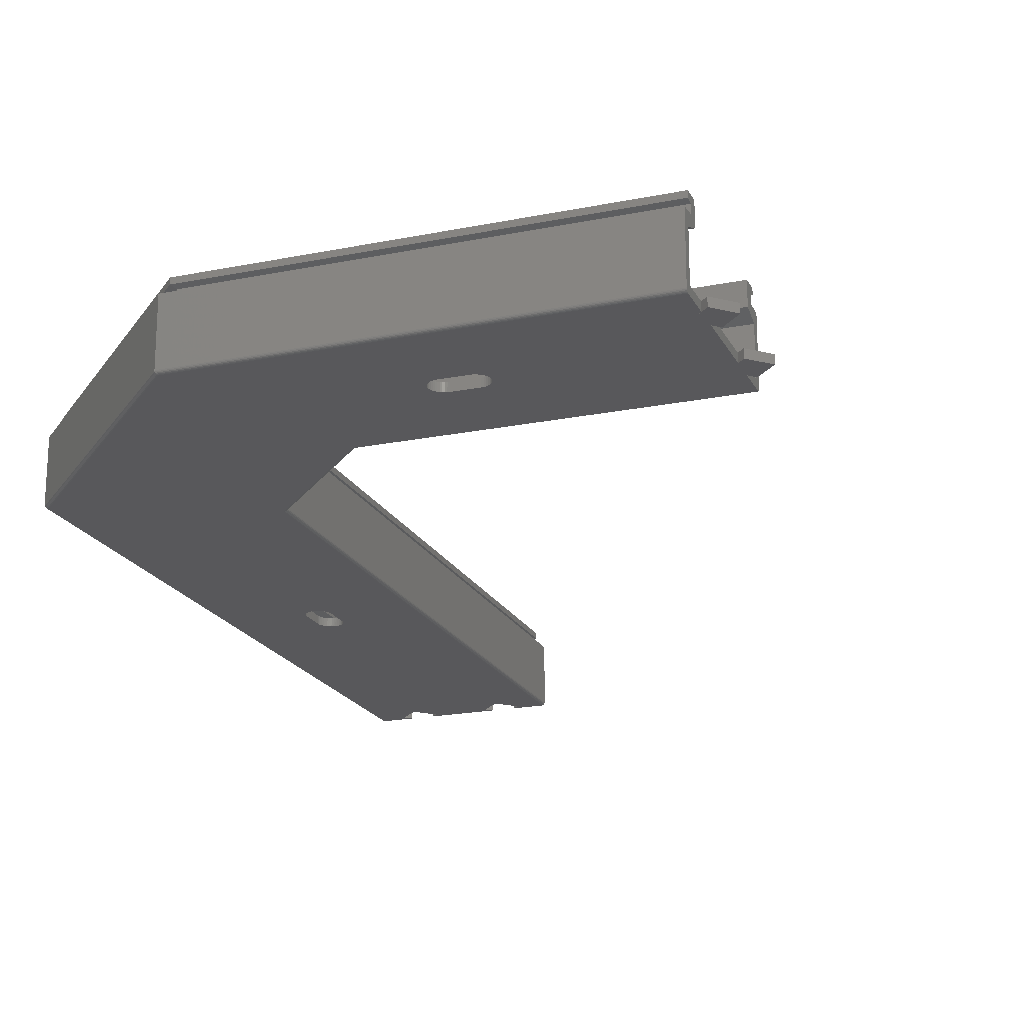
<metadata>
{"format":"stl","ext":"stl","renderer":"f3d","projection":"perspective","resolution":1024,"background":"white","views":[{"elev":-20.1,"azim":20.4,"up":"+Z"}]}
</metadata>
<code>
# stl→obj: 423 verts, 876 faces
v 35.56 0.4947 -6.494
v 35.55 0.4947 -6.494
v 35.56 0.5017 -6.494
v 100 0.4947 -6.494
v 98.11 7.495 -6.494
v 100 5.596 -6.494
v 71.68 14.99 -6.494
v 98.11 22.49 -6.494
v 70.86 13.38 -6.494
v 71.66 14.68 -6.494
v 71.58 14.38 -6.494
v 71.46 14.09 -6.494
v 71.3 13.82 -6.494
v 71.09 13.58 -6.494
v 70.59 13.21 -6.494
v 70.3 13.09 -6.494
v 69.99 13.02 -6.494
v 69.68 12.99 -6.494
v 65.68 12.99 -6.494
v 35.57 0.4947 -6.494
v 65.37 13.02 -6.494
v 63.7 14.68 -6.494
v 47.57 29.49 -6.494
v 63.68 14.99 -6.494
v 63.78 14.38 -6.494
v 63.9 14.09 -6.494
v 64.06 13.82 -6.494
v 64.27 13.58 -6.494
v 65.06 13.09 -6.494
v 64.77 13.21 -6.494
v 64.5 13.38 -6.494
v 35.57 0.4876 -6.494
v 29.5 47.57 -6.494
v 17 94.67 -6.494
v 29.5 150 -6.494
v 16.98 94.99 -6.494
v 16.78 95.58 -6.494
v 16.9 95.29 -6.494
v 17 90.67 -6.494
v 0.5071 35.55 -6.494
v 16.98 90.36 -6.494
v 16.9 90.06 -6.494
v 16.78 89.77 -6.494
v 16.62 89.5 -6.494
v 16.41 89.26 -6.494
v 16.18 89.06 -6.494
v 0.5 35.56 -6.494
v 15.91 88.89 -6.494
v 15.62 88.77 -6.494
v 15.31 88.7 -6.494
v 14.38 88.77 -6.494
v 15 88.67 -6.494
v 14.69 88.7 -6.494
v 14.09 88.89 -6.494
v 13.82 89.06 -6.494
v 13.59 89.26 -6.494
v 13.38 89.5 -6.494
v 0.5 150 -6.494
v 13 94.67 -6.494
v 13 90.67 -6.494
v 7.5 146.1 -6.494
v 10.4 149 -6.494
v 13.02 90.36 -6.494
v 13.1 90.06 -6.494
v 13.22 89.77 -6.494
v 100 20.6 -6.494
v 100 9.394 -6.494
v 100 29.49 -6.494
v 100 24.39 -6.494
v 71.66 15.31 -6.494
v 71.58 15.61 -6.494
v 71.46 15.9 -6.494
v 71.3 16.17 -6.494
v 71.09 16.41 -6.494
v 70.86 16.61 -6.494
v 70.59 16.78 -6.494
v 70.3 16.9 -6.494
v 69.99 16.97 -6.494
v 69.68 16.99 -6.494
v 65.68 16.99 -6.494
v 65.37 16.97 -6.494
v 65.06 16.9 -6.494
v 64.77 16.78 -6.494
v 64.5 16.61 -6.494
v 64.27 16.41 -6.494
v 64.06 16.17 -6.494
v 63.9 15.9 -6.494
v 63.78 15.61 -6.494
v 63.7 15.31 -6.494
v 25.4 149 -6.494
v 24.4 150 -6.494
v 16.62 95.85 -6.494
v 22.5 146.1 -6.494
v 16.41 96.09 -6.494
v 16.18 96.29 -6.494
v 15.91 96.46 -6.494
v 15.62 96.58 -6.494
v 15.31 96.65 -6.494
v 15 96.67 -6.494
v 14.69 96.65 -6.494
v 14.38 96.58 -6.494
v 14.09 96.46 -6.494
v 13.82 96.29 -6.494
v 13.59 96.09 -6.494
v 13.38 95.85 -6.494
v 13.22 95.58 -6.494
v 13.1 95.29 -6.494
v 13.02 94.99 -6.494
v 19.6 149 -6.494
v 20.6 150 -6.494
v 9.399 150 -6.494
v 0.5 35.55 -6.494
v 4.601 149 -6.494
v 5.601 150 -6.494
v 0.02414 35.35 -6.114
v 0.03033 35.36 -6.153
v 0.03033 35.35 -6.153
v 0.006155 35.35 -6
v 0.006155 150 -6
v 0.03033 150 -6.153
v 0.3474 150 -6.47
v 0.3474 35.49 -6.47
v 0.3474 35.48 -6.47
v 29.65 47.63 -6.47
v 29.65 150 -6.47
v 29.99 47.77 3.806
v 29.99 150 -6
v 29.99 150 3.806
v 29.99 47.77 -6
v 0.006155 35.35 3.806
v 0.006155 150 3.806
v 0.1005 35.39 -6.29
v 0.1005 150 -6.29
v 0.1005 35.38 -6.29
v 29.79 47.69 -6.4
v 29.79 150 -6.4
v 1.5 150 6.494
v 4 37.01 6.494
v 4 150 6.494
v 1.5 35.97 6.494
v 1.507 35.96 6.494
v 1.5 35.96 6.494
v 37.01 3.995 6.494
v 100 1.495 6.494
v 100 3.995 6.494
v 35.99 1.495 6.494
v 35.97 1.502 6.494
v 35.98 1.495 6.494
v 35.98 1.488 6.494
v 35.97 1.495 6.494
v 26 150 6.494
v 28.5 47.16 6.494
v 28.5 150 6.494
v 26 46.12 6.494
v 26.01 46.11 6.494
v 26 46.11 6.494
v 47.16 28.49 6.494
v 100 25.99 6.494
v 100 28.49 6.494
v 46.13 25.99 6.494
v 46.12 26 6.494
v 46.12 25.99 6.494
v 46.11 25.99 6.494
v 0.2097 150 -6.4
v 0.2097 35.44 -6.4
v 0.2097 35.43 -6.4
v 29.97 150 -6.153
v 29.97 47.76 -6.153
v 29.9 47.73 -6.29
v 29.9 150 -6.29
v 0.008704 35.35 3.806
v 0.02414 35.35 3.807
v 0.008704 35.35 -6
v 0.02414 35.35 -6.069
v 1.3 150 -5.2
v 5.601 150 -5.2
v 2.5 150 5.3
v 1.5 150 5.556
v 4 150 2.971
v 2.5 150 4
v 1.3 150 1.9
v 27.5 150 5.3
v 28.5 150 5.556
v 26 150 2.971
v 27.5 150 4
v 28.7 150 1.9
v 28.7 150 -5.2
v 24.4 150 -5.2
v 9.399 150 -5.2
v 20.6 150 -5.2
v 28.5 47.16 5.556
v 27.5 46.74 5.3
v 27.5 46.74 4
v 1.5 35.97 5.556
v 1.5 35.96 5.556
v 2.5 36.39 4
v 2.5 36.39 5.3
v 2.5 36.38 4
v 2.5 36.38 5.3
v 1.3 35.89 1.9
v 1.3 35.89 -5.2
v 28.7 47.24 -5.2
v 28.7 47.24 1.9
v 28.7 47.23 -5.2
v 28.7 47.23 1.9
v 4.601 149 -5.2
v 17 94.67 -5.2
v 22.5 146.1 -5.2
v 25.4 149 -5.2
v 28.71 47.23 -5.2
v 47.23 28.69 -5.2
v 47.24 28.7 -5.2
v 35.89 1.295 -5.2
v 16.62 95.85 -5.2
v 7.5 146.1 -5.2
v 19.6 149 -5.2
v 16.98 94.99 -5.2
v 16.98 90.36 -5.2
v 17 90.67 -5.2
v 16.9 90.06 -5.2
v 16.78 89.77 -5.2
v 16.62 89.5 -5.2
v 16.41 89.26 -5.2
v 16.18 89.06 -5.2
v 15.91 88.89 -5.2
v 15.62 88.77 -5.2
v 15.31 88.7 -5.2
v 15 88.67 -5.2
v 14.69 88.7 -5.2
v 14.38 88.77 -5.2
v 14.09 88.89 -5.2
v 13.82 89.06 -5.2
v 13.59 89.26 -5.2
v 13.38 89.5 -5.2
v 13.22 89.77 -5.2
v 13.1 90.06 -5.2
v 13.02 94.99 -5.2
v 13 94.67 -5.2
v 13 90.67 -5.2
v 13.02 90.36 -5.2
v 16.9 95.29 -5.2
v 16.78 95.58 -5.2
v 16.41 96.09 -5.2
v 16.18 96.29 -5.2
v 15.91 96.46 -5.2
v 15.62 96.58 -5.2
v 15.31 96.65 -5.2
v 15 96.67 -5.2
v 10.4 149 -5.2
v 14.69 96.65 -5.2
v 14.38 96.58 -5.2
v 14.09 96.46 -5.2
v 13.82 96.29 -5.2
v 13.59 96.09 -5.2
v 13.38 95.85 -5.2
v 13.1 95.29 -5.2
v 13.22 95.58 -5.2
v 100 28.69 -5.2
v 98.11 22.49 -5.2
v 100 24.39 -5.2
v 71.68 14.99 -5.2
v 98.11 7.495 -5.2
v 70.86 16.61 -5.2
v 71.66 15.31 -5.2
v 71.58 15.61 -5.2
v 71.46 15.9 -5.2
v 71.3 16.17 -5.2
v 71.09 16.41 -5.2
v 70.59 16.78 -5.2
v 70.3 16.9 -5.2
v 69.99 16.97 -5.2
v 47.25 28.69 -5.2
v 69.68 16.99 -5.2
v 65.68 16.99 -5.2
v 65.37 16.97 -5.2
v 63.78 15.61 -5.2
v 63.7 15.31 -5.2
v 63.9 15.9 -5.2
v 64.06 16.17 -5.2
v 64.27 16.41 -5.2
v 64.5 16.61 -5.2
v 64.77 16.78 -5.2
v 65.06 16.9 -5.2
v 100 9.394 -5.2
v 100 20.6 -5.2
v 100 1.295 -5.2
v 100 5.596 -5.2
v 71.66 14.68 -5.2
v 71.58 14.38 -5.2
v 71.46 14.09 -5.2
v 71.3 13.82 -5.2
v 71.09 13.58 -5.2
v 70.86 13.38 -5.2
v 70.59 13.21 -5.2
v 70.3 13.09 -5.2
v 69.99 13.02 -5.2
v 69.68 12.99 -5.2
v 65.68 12.99 -5.2
v 65.37 13.02 -5.2
v 65.06 13.09 -5.2
v 63.68 14.99 -5.2
v 63.7 14.68 -5.2
v 63.78 14.38 -5.2
v 63.9 14.09 -5.2
v 64.06 13.82 -5.2
v 47.24 28.69 -5.2
v 64.77 13.21 -5.2
v 64.5 13.38 -5.2
v 64.27 13.58 -5.2
v 4 37.01 2.971
v 26 46.12 2.971
v 26 46.11 2.971
v 0.0374 35.36 -6.153
v 0.1075 35.38 -6.29
v 0.2168 35.43 -6.4
v 0.3545 35.49 -6.47
v 1.507 35.96 5.556
v 2.507 36.38 5.3
v 2.507 36.38 4
v 26.01 46.11 2.971
v 28.71 47.23 1.9
v 35.44 0.2044 -6.4
v 35.51 0.335 -6.47
v 35.45 0.1973 -6.4
v 35.5 0.3421 -6.47
v 35.44 0.2115 -6.4
v 35.49 0.3491 -6.47
v 35.4 0.09513 -6.29
v 35.4 0.08806 -6.29
v 35.39 0.1022 -6.29
v 35.37 0.02499 -6.153
v 35.38 0.01792 -6.153
v 35.36 0.03206 -6.153
v 47.69 29.78 -6.4
v 47.74 29.89 -6.29
v 35.36 0.000816 -6
v 35.37 0.01173 -6.114
v 35.36 -0.0009868 -6
v 35.36 0.003365 -6
v 35.36 0.0188 -6.069
v 47.77 29.96 -6.153
v 47.78 29.99 -6
v 47.78 29.99 3.806
v 47.64 29.65 -6.47
v 35.36 -0.0009868 3.806
v 35.36 0.000816 3.806
v 35.36 0.003365 3.806
v 35.37 0.01173 3.807
v 35.37 0.01173 -6.069
v 47.16 28.49 5.556
v 46.75 27.49 4
v 46.75 27.49 5.3
v 35.98 1.495 5.556
v 35.98 1.488 5.556
v 35.97 1.502 5.556
v 36.39 2.495 4
v 36.4 2.488 5.3
v 36.39 2.495 5.3
v 36.4 2.488 4
v 36.38 2.502 4
v 36.38 2.502 5.3
v 35.36 0.0188 3.807
v 35.89 1.295 1.9
v 47.25 28.69 1.9
v 47.24 28.69 1.9
v 47.24 28.7 1.9
v 37.01 3.995 2.971
v 46.12 25.99 2.971
v 46.13 25.99 2.971
v 46.12 26 2.971
v 35.51 0.3421 -6.47
v 35.45 0.2044 -6.4
v 35.41 0.09513 -6.29
v 35.38 0.02499 -6.153
v 35.99 1.495 5.556
v 36.4 2.495 5.3
v 36.4 2.495 4
v 100 29.99 -6
v 100 29.99 3.806
v 100 29.89 -6.29
v 100 29.96 -6.153
v 100 0.3421 -6.47
v 35.49 0.3421 -6.47
v 100 29.65 -6.47
v 100 29.78 -6.4
v 100 0.02499 -6.153
v 100 0.09513 -6.29
v 35.39 0.09513 -6.29
v 35.36 0.02499 -6.153
v 100 0.2044 -6.4
v 35.43 0.2044 -6.4
v 35.36 0.0188 -6.114
v 100 0.000816 -6
v 100 0.000816 3.806
v 100 2.495 5.3
v 100 3.995 2.971
v 100 1.495 5.556
v 100 2.495 4
v 100 1.295 1.9
v 100 27.49 5.3
v 100 28.49 5.556
v 100 25.99 2.971
v 100 28.69 1.9
v 100 27.49 4
v 35.97 1.495 5.556
v 36.38 2.495 4
v 36.38 2.495 5.3
v 47.23 28.69 1.9
v 103.9 7.495 -5.2
v 101 10.39 -5.2
v 101 4.596 -5.2
v 103.9 22.49 -5.2
v 101 25.39 -5.2
v 101 19.6 -5.2
v 46.11 25.99 2.971
v 101 10.39 -6.5
v 98.11 7.495 -6.5
v 103.9 7.495 -6.5
v 101 4.596 -6.5
v 98.11 22.49 -6.5
v 101 19.6 -6.5
v 101 25.39 -6.5
v 103.9 22.49 -6.5
f 1 2 3
f 4 5 6
f 5 7 8
f 9 5 4
f 5 10 7
f 5 11 10
f 5 12 11
f 5 13 12
f 5 14 13
f 5 9 14
f 4 15 9
f 4 16 15
f 4 17 16
f 4 18 17
f 4 19 18
f 20 19 4
f 19 20 21
f 22 23 24
f 20 22 25
f 20 25 26
f 20 26 27
f 20 27 28
f 21 20 29
f 20 30 29
f 20 31 30
f 20 28 31
f 22 20 23
f 1 20 32
f 3 20 1
f 20 3 23
f 3 33 23
f 34 35 33
f 36 35 34
f 37 35 38
f 34 33 39
f 40 33 3
f 33 41 39
f 33 42 41
f 33 43 42
f 33 44 43
f 33 45 44
f 33 46 45
f 47 33 40
f 33 48 46
f 33 49 48
f 33 50 49
f 51 33 47
f 33 52 50
f 33 53 52
f 33 51 53
f 51 47 54
f 54 47 55
f 55 47 56
f 56 47 57
f 58 59 60
f 59 61 62
f 47 60 63
f 59 58 61
f 64 47 63
f 65 47 64
f 57 47 65
f 5 66 67
f 66 5 8
f 8 68 69
f 70 8 7
f 71 8 70
f 72 8 71
f 73 8 72
f 74 8 73
f 75 8 74
f 8 75 68
f 76 68 75
f 77 68 76
f 78 68 77
f 23 78 79
f 23 79 80
f 23 80 81
f 23 81 82
f 78 23 68
f 83 23 82
f 84 23 83
f 85 23 84
f 86 23 85
f 87 23 86
f 88 23 87
f 89 23 88
f 23 89 24
f 35 90 91
f 38 35 36
f 92 35 37
f 35 93 90
f 35 92 93
f 94 93 92
f 95 93 94
f 96 93 95
f 97 93 96
f 98 93 97
f 99 93 98
f 100 93 99
f 93 100 62
f 62 100 101
f 62 101 102
f 62 102 103
f 62 103 104
f 62 104 105
f 62 105 106
f 62 106 107
f 62 107 108
f 62 108 59
f 93 62 109
f 62 110 109
f 110 62 111
f 47 40 112
f 60 47 58
f 113 58 114
f 61 58 113
f 115 116 117
f 116 115 118
f 118 115 118
f 116 119 120
f 119 116 118
f 121 47 122
f 47 121 58
f 122 112 123
f 112 122 47
f 35 124 33
f 124 35 125
f 126 127 128
f 127 126 129
f 118 130 118
f 130 118 130
f 118 131 119
f 131 118 130
f 132 120 133
f 120 132 116
f 134 116 132
f 116 134 117
f 125 135 124
f 135 125 136
f 137 138 139
f 138 137 140
f 138 140 141
f 141 140 142
f 143 144 145
f 143 146 144
f 147 146 143
f 146 148 149
f 146 147 148
f 138 147 143
f 147 138 141
f 148 147 150
f 151 152 153
f 152 151 154
f 152 154 155
f 155 154 156
f 157 158 159
f 157 160 158
f 161 160 157
f 160 162 160
f 160 161 162
f 152 161 157
f 161 152 155
f 162 161 163
f 164 122 165
f 122 164 121
f 165 123 166
f 123 165 122
f 129 167 127
f 167 129 168
f 136 169 135
f 169 136 170
f 165 133 164
f 133 165 132
f 166 132 165
f 132 166 134
f 168 170 167
f 170 168 169
f 171 172 130
f 172 171 172
f 118 171 130
f 118 173 171
f 118 174 173
f 174 118 115
f 114 175 176
f 175 58 119
f 119 58 120
f 120 58 133
f 133 58 164
f 175 114 58
f 164 58 121
f 177 137 139
f 137 177 178
f 179 177 139
f 177 179 180
f 181 180 179
f 180 181 131
f 119 181 175
f 181 119 131
f 182 153 183
f 153 182 151
f 184 182 185
f 182 184 151
f 186 185 128
f 185 186 184
f 127 186 128
f 186 127 187
f 35 187 127
f 35 127 167
f 35 167 170
f 35 170 136
f 35 136 125
f 91 187 35
f 187 91 188
f 110 189 190
f 189 110 111
f 152 183 153
f 183 152 191
f 192 185 182
f 185 192 193
f 185 126 128
f 126 185 193
f 182 191 192
f 191 182 183
f 194 137 178
f 137 194 140
f 195 140 194
f 140 195 142
f 196 177 180
f 177 196 197
f 198 197 196
f 197 198 199
f 196 172 198
f 130 172 196
f 172 130 130
f 131 196 180
f 196 131 130
f 178 197 194
f 197 178 177
f 194 199 195
f 199 194 197
f 200 175 181
f 175 200 201
f 202 186 187
f 186 202 203
f 204 203 202
f 203 204 205
f 176 175 206
f 207 202 187
f 208 187 209
f 209 187 188
f 210 211 212
f 204 211 210
f 211 204 213
f 214 187 208
f 215 208 216
f 187 217 207
f 218 202 219
f 220 202 218
f 221 202 220
f 222 202 221
f 223 202 222
f 224 202 223
f 225 202 224
f 226 202 225
f 227 202 226
f 228 202 227
f 229 202 228
f 230 202 229
f 201 202 230
f 202 201 204
f 201 230 231
f 201 231 232
f 201 232 233
f 201 233 234
f 201 234 235
f 201 235 236
f 237 175 238
f 238 175 239
f 175 215 206
f 201 239 175
f 204 201 213
f 240 201 236
f 239 201 240
f 219 202 207
f 187 241 217
f 187 242 241
f 187 214 242
f 208 243 214
f 208 244 243
f 208 245 244
f 208 246 245
f 208 247 246
f 248 208 215
f 215 216 249
f 208 248 247
f 248 215 250
f 250 215 251
f 251 215 252
f 252 215 253
f 253 215 254
f 254 215 255
f 175 255 215
f 256 175 237
f 257 175 256
f 255 175 257
f 190 249 216
f 249 190 189
f 258 259 260
f 259 261 262
f 263 259 258
f 259 264 261
f 259 265 264
f 259 266 265
f 259 267 266
f 259 268 267
f 259 263 268
f 258 269 263
f 258 270 269
f 258 271 270
f 272 271 258
f 271 272 273
f 273 272 274
f 274 272 275
f 276 272 277
f 278 272 276
f 279 272 278
f 280 272 279
f 272 280 272
f 281 272 280
f 282 272 281
f 283 272 282
f 275 272 283
f 259 284 285
f 284 259 262
f 262 286 287
f 288 262 261
f 289 262 288
f 290 262 289
f 291 262 290
f 292 262 291
f 293 262 292
f 262 293 286
f 294 286 293
f 295 286 294
f 296 286 295
f 297 286 296
f 298 286 297
f 213 298 299
f 213 299 300
f 277 272 301
f 301 272 302
f 213 302 272
f 302 213 303
f 303 213 304
f 304 213 305
f 211 272 306
f 213 272 211
f 298 213 286
f 307 213 300
f 308 213 307
f 309 213 308
f 305 213 309
f 181 310 200
f 310 181 179
f 184 203 311
f 203 184 186
f 311 205 312
f 205 311 203
f 138 179 139
f 179 138 310
f 311 151 184
f 151 311 154
f 312 154 311
f 154 312 156
f 313 115 117
f 115 313 174
f 134 313 117
f 134 314 313
f 166 314 134
f 166 315 314
f 123 315 166
f 123 316 315
f 112 316 123
f 316 112 40
f 195 141 142
f 195 317 141
f 199 317 195
f 199 318 317
f 198 318 199
f 198 319 318
f 172 198 172
f 198 172 319
f 312 155 156
f 312 320 155
f 205 320 312
f 205 321 320
f 204 321 205
f 321 204 210
f 208 109 216
f 109 208 93
f 93 209 90
f 209 93 208
f 109 190 216
f 190 109 110
f 90 188 91
f 188 90 209
f 61 249 62
f 249 61 215
f 62 189 111
f 189 62 249
f 206 114 176
f 114 206 113
f 215 113 206
f 113 215 61
f 41 219 39
f 219 41 218
f 239 59 238
f 59 239 60
f 42 218 41
f 218 42 220
f 34 217 36
f 217 34 207
f 55 233 232
f 233 55 56
f 48 226 225
f 226 48 49
f 236 63 240
f 63 236 64
f 233 57 234
f 57 233 56
f 102 251 252
f 251 102 101
f 39 207 34
f 207 39 219
f 92 243 94
f 243 92 214
f 44 221 43
f 221 44 222
f 53 230 229
f 230 53 51
f 50 228 227
f 228 50 52
f 234 65 235
f 65 234 57
f 240 60 239
f 60 240 63
f 98 246 247
f 246 98 97
f 257 105 255
f 105 257 106
f 256 106 257
f 106 256 107
f 238 108 237
f 108 238 59
f 38 242 37
f 242 38 241
f 36 241 38
f 241 36 217
f 37 214 92
f 214 37 242
f 43 220 42
f 220 43 221
f 45 224 223
f 224 45 46
f 45 222 44
f 222 45 223
f 51 231 230
f 231 51 54
f 49 227 226
f 227 49 50
f 235 64 236
f 64 235 65
f 101 250 251
f 250 101 100
f 100 248 250
f 248 100 99
f 99 247 248
f 247 99 98
f 97 245 246
f 245 97 96
f 96 244 245
f 244 96 95
f 95 243 244
f 243 95 94
f 255 104 254
f 104 255 105
f 104 253 254
f 253 104 103
f 103 252 253
f 252 103 102
f 237 107 256
f 107 237 108
f 46 225 224
f 225 46 48
f 54 232 231
f 232 54 55
f 52 229 228
f 229 52 53
f 322 323 324
f 323 322 325
f 326 316 327
f 316 326 315
f 328 324 329
f 324 328 322
f 330 315 326
f 315 330 314
f 329 331 328
f 331 329 332
f 330 313 314
f 313 330 333
f 334 169 335
f 169 334 135
f 336 337 338
f 331 337 336
f 337 331 332
f 174 339 173
f 313 339 174
f 339 313 340
f 340 313 333
f 341 169 168
f 169 341 335
f 341 129 342
f 129 341 168
f 325 32 323
f 32 325 1
f 327 40 3
f 40 327 316
f 342 126 343
f 126 342 129
f 23 124 344
f 124 23 33
f 344 135 334
f 135 344 124
f 336 345 346
f 345 336 338
f 339 171 173
f 171 339 347
f 346 348 345
f 348 346 348
f 338 346 345
f 338 336 346
f 338 349 336
f 349 338 337
f 350 152 157
f 152 350 191
f 351 192 352
f 192 351 193
f 126 351 343
f 351 126 193
f 352 191 350
f 191 352 192
f 353 149 148
f 149 353 354
f 355 141 317
f 141 355 147
f 356 357 358
f 357 356 359
f 360 318 319
f 318 360 361
f 356 348 359
f 346 348 356
f 348 346 345
f 319 362 360
f 172 362 319
f 362 172 347
f 347 172 171
f 353 357 354
f 357 353 358
f 355 318 361
f 318 355 317
f 213 200 363
f 200 213 201
f 306 364 365
f 364 306 272
f 212 321 210
f 321 212 366
f 363 310 367
f 310 363 200
f 368 364 369
f 364 368 365
f 370 321 366
f 321 370 320
f 143 310 138
f 310 143 367
f 369 162 368
f 162 369 160
f 320 161 155
f 161 320 370
f 371 32 20
f 371 323 32
f 372 323 371
f 372 324 323
f 373 324 372
f 373 329 324
f 374 329 373
f 374 332 329
f 337 374 349
f 374 337 332
f 146 149 375
f 376 357 377
f 375 357 376
f 375 354 357
f 354 375 149
f 359 377 357
f 348 359 348
f 359 348 377
f 160 160 369
f 364 364 272
f 369 364 364
f 369 369 364
f 369 369 160
f 272 364 272
f 378 343 379
f 343 378 342
f 380 341 381
f 341 380 335
f 382 20 4
f 20 382 371
f 325 2 1
f 2 325 383
f 384 334 385
f 334 384 344
f 373 386 374
f 386 373 387
f 388 331 389
f 331 388 328
f 68 344 384
f 344 68 23
f 372 387 373
f 387 372 390
f 391 328 388
f 328 391 322
f 381 342 378
f 342 381 341
f 392 336 336
f 331 392 389
f 392 331 336
f 349 393 336
f 374 393 349
f 393 374 386
f 336 346 346
f 346 336 336
f 336 394 346
f 394 336 393
f 390 371 382
f 371 390 372
f 322 383 325
f 383 322 391
f 385 335 380
f 335 385 334
f 336 340 392
f 339 336 347
f 340 336 339
f 347 362 362
f 347 346 362
f 346 347 336
f 145 395 396
f 144 395 145
f 395 144 397
f 398 396 395
f 398 399 396
f 393 286 399
f 286 393 4
f 4 393 382
f 382 393 390
f 390 393 387
f 394 399 398
f 393 399 394
f 387 393 386
f 286 6 287
f 6 286 4
f 159 400 401
f 402 400 158
f 158 400 159
f 403 378 379
f 258 378 403
f 68 378 258
f 378 68 381
f 381 68 380
f 380 68 385
f 404 403 379
f 400 402 404
f 404 402 403
f 385 68 384
f 69 258 260
f 258 69 68
f 284 66 285
f 66 284 67
f 401 157 159
f 157 401 350
f 404 352 400
f 352 404 351
f 343 404 379
f 404 343 351
f 400 350 401
f 350 400 352
f 375 144 146
f 144 375 397
f 405 148 150
f 148 405 353
f 377 395 376
f 395 377 398
f 406 358 407
f 358 406 356
f 362 356 406
f 356 362 346
f 346 362 346
f 377 394 398
f 348 394 377
f 394 348 346
f 397 376 395
f 376 397 375
f 353 407 358
f 407 353 405
f 286 363 399
f 363 286 213
f 272 403 364
f 403 272 258
f 211 365 408
f 365 211 306
f 284 409 410
f 287 409 284
f 409 287 411
f 287 284 262
f 260 412 413
f 285 412 260
f 412 285 414
f 285 260 259
f 399 367 396
f 367 399 363
f 402 364 403
f 364 402 369
f 368 408 365
f 408 368 415
f 396 143 145
f 143 396 367
f 369 158 160
f 158 369 402
f 415 162 163
f 162 415 368
f 2 327 3
f 383 327 2
f 383 326 327
f 391 326 383
f 391 330 326
f 388 330 391
f 388 333 330
f 389 333 388
f 392 333 389
f 333 392 340
f 360 406 361
f 362 406 360
f 406 362 362
f 407 361 406
f 407 355 361
f 405 355 407
f 405 147 355
f 147 405 150
f 211 366 212
f 408 366 211
f 408 370 366
f 415 370 408
f 415 161 370
f 161 415 163
f 81 274 275
f 274 81 80
f 18 298 297
f 298 18 19
f 82 275 283
f 275 82 81
f 79 271 273
f 271 79 78
f 309 27 305
f 27 309 28
f 276 87 278
f 87 276 88
f 21 300 299
f 300 21 29
f 31 309 308
f 309 31 28
f 13 290 12
f 290 13 291
f 80 273 274
f 273 80 79
f 75 268 263
f 268 75 74
f 84 282 281
f 282 84 83
f 303 22 302
f 22 303 25
f 30 308 307
f 308 30 31
f 19 299 298
f 299 19 21
f 10 261 7
f 261 10 288
f 12 289 11
f 289 12 290
f 11 288 10
f 288 11 289
f 71 266 72
f 266 71 265
f 70 265 71
f 265 70 264
f 14 293 292
f 293 14 9
f 9 294 293
f 294 9 15
f 14 291 13
f 291 14 292
f 15 295 294
f 295 15 16
f 17 297 296
f 297 17 18
f 77 269 270
f 269 77 76
f 78 270 271
f 270 78 77
f 76 263 269
f 263 76 75
f 83 283 282
f 283 83 82
f 304 25 303
f 25 304 26
f 29 307 300
f 307 29 30
f 7 264 70
f 264 7 261
f 72 267 73
f 267 72 266
f 73 268 74
f 268 73 267
f 16 296 295
f 296 16 17
f 278 86 279
f 86 278 87
f 85 281 280
f 281 85 84
f 279 85 280
f 85 279 86
f 305 26 304
f 26 305 27
f 302 24 301
f 24 302 22
f 277 88 276
f 88 277 89
f 301 89 277
f 89 301 24
f 410 67 284
f 416 67 410
f 417 67 416
f 67 417 5
f 418 410 409
f 410 418 416
f 419 409 411
f 409 419 418
f 419 416 418
f 416 419 417
f 5 417 6
f 6 411 287
f 6 419 411
f 419 6 417
f 420 66 8
f 421 66 420
f 421 285 66
f 285 421 414
f 413 69 260
f 422 69 413
f 420 69 422
f 69 420 8
f 421 422 423
f 422 421 420
f 414 423 412
f 423 414 421
f 423 413 412
f 413 423 422

</code>
